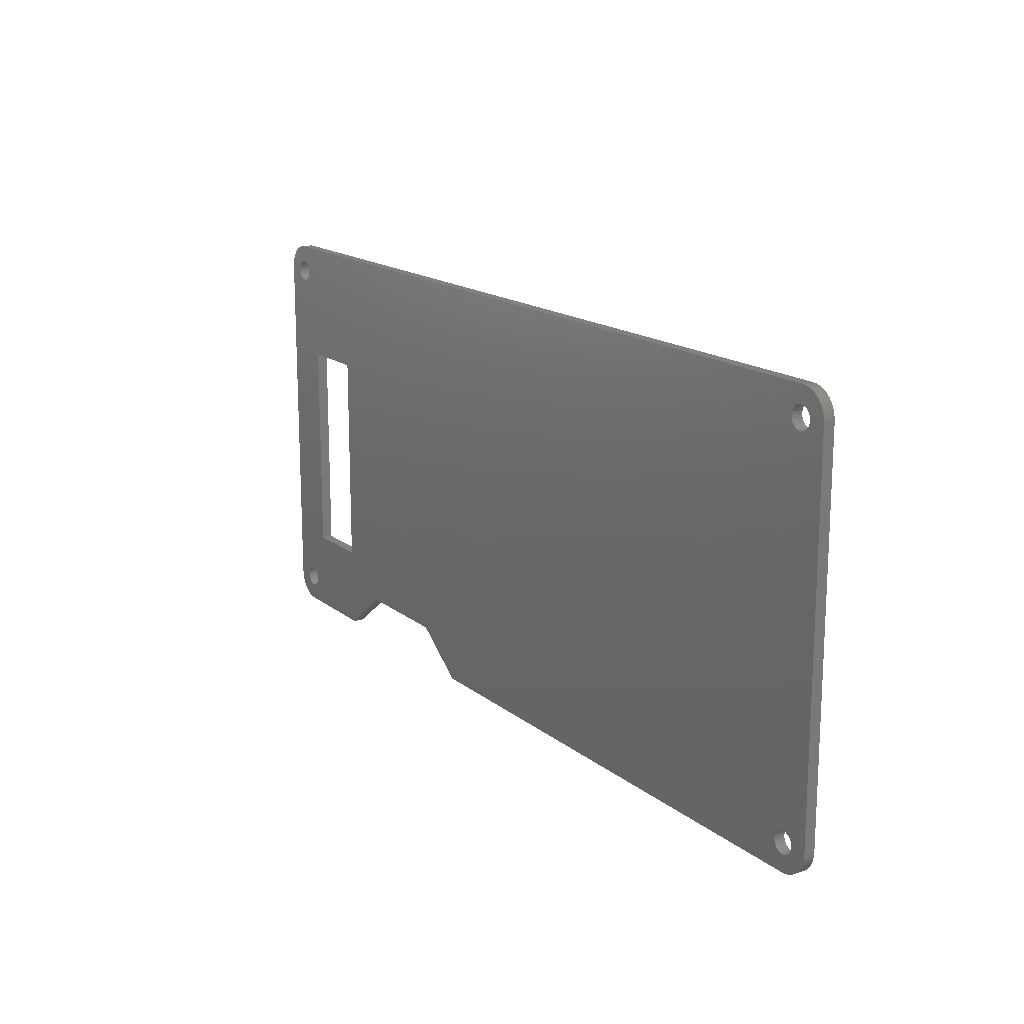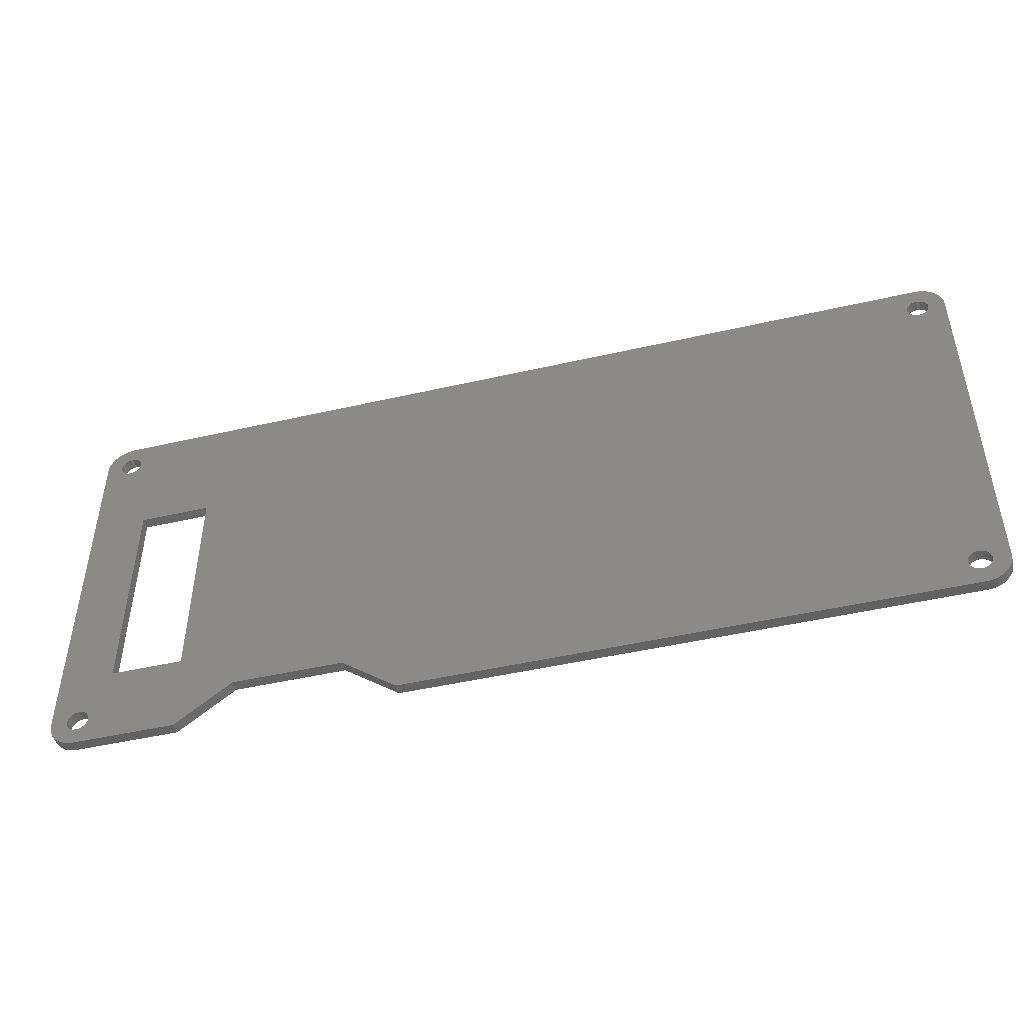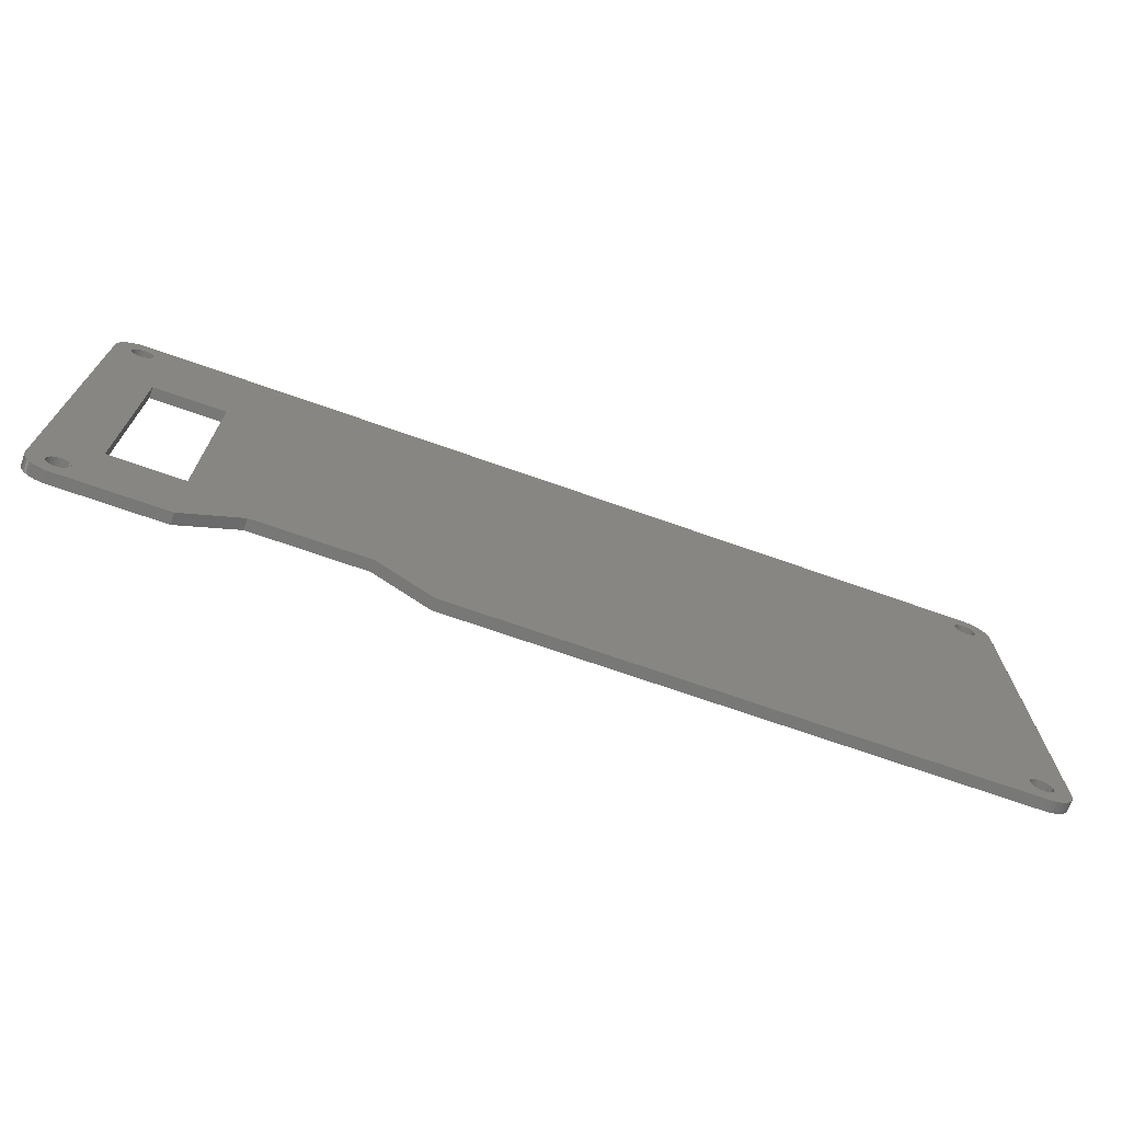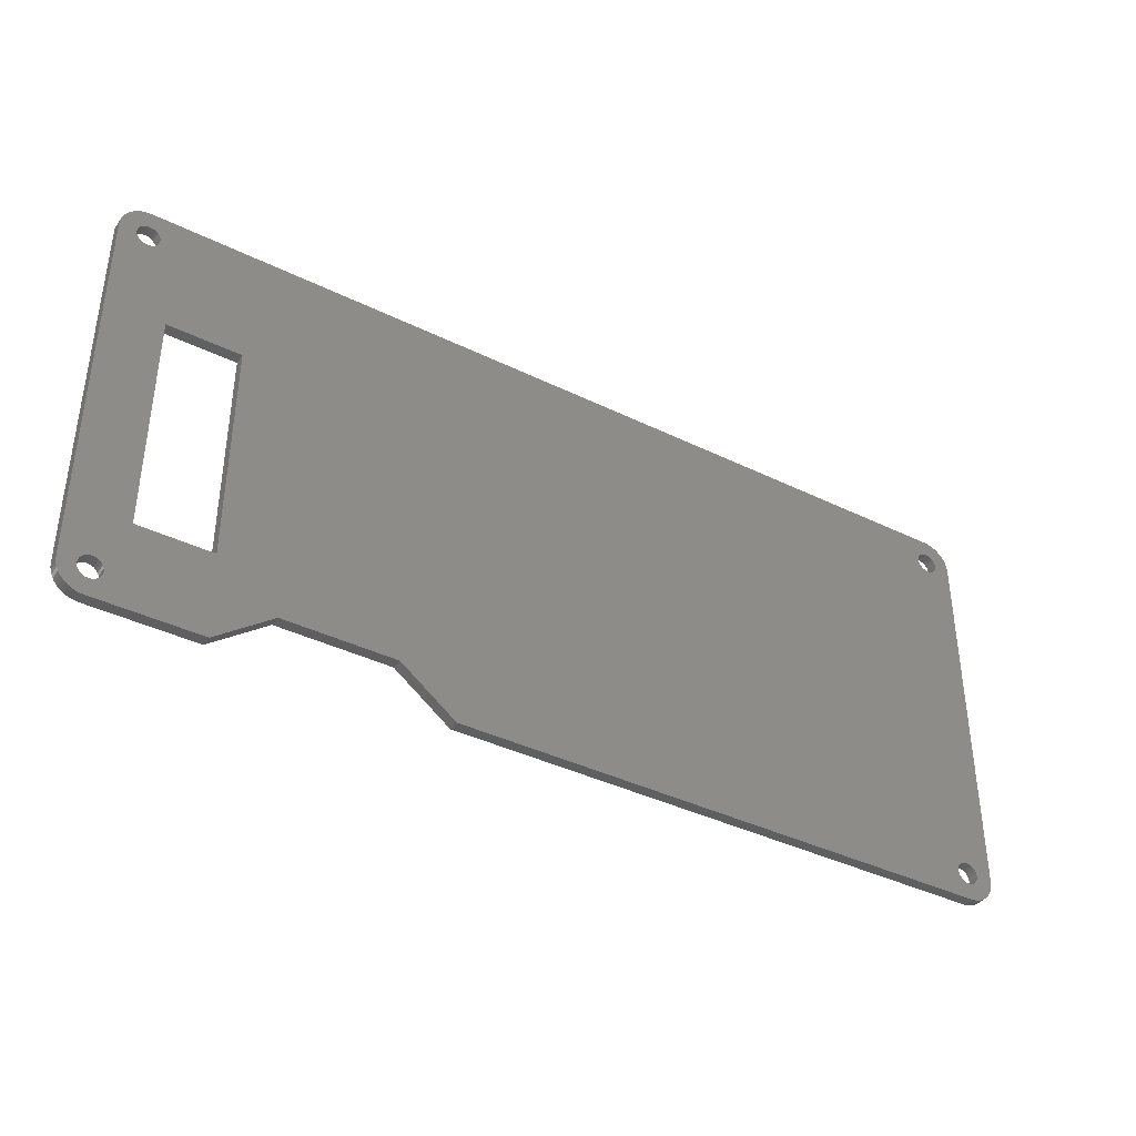
<metadata>
{"format":"stl","ext":"stl","renderer":"f3d","projection":"perspective","resolution":1024,"background":"white","views":[{"elev":16.2,"azim":-122.7,"up":"+Y"},{"elev":-47.0,"azim":-165.4,"up":"+Y"},{"elev":-70.8,"azim":160.6,"up":"+Y"},{"elev":-38.7,"azim":148.3,"up":"+Y"}]}
</metadata>
<code>
# stl→obj: 312 verts, 640 faces
v 420.5 128.7 2
v 420.7 128.3 0
v 420.7 128.3 2
v 420.5 128.7 0
v 420.8 127.7 0
v 420.8 127.7 2
v 420.7 127.2 0
v 420.7 127.2 2
v 420.2 62.16 2
v 419.8 62.48 0
v 420.2 62.16 0
v 419.8 62.48 2
v 419.4 55.78 2
v 418.8 55.75 0
v 419.4 55.78 0
v 418.8 55.75 2
v 420.5 126.7 0
v 420.5 126.7 2
v 420.5 61.75 0
v 420.5 61.75 2
v 420.2 126.3 0
v 420.2 126.3 2
v 420.7 61.26 0
v 420.7 61.26 2
v 419.8 126 2
v 419.8 126 0
v 419.3 125.8 2
v 419.3 125.8 0
v 418.8 125.7 2
v 418.8 125.7 0
v 418.3 125.8 2
v 418.3 125.8 0
v 417.8 126 2
v 417.8 126 0
v 417.4 126.3 2
v 417.4 126.3 0
v 420.8 60.75 0
v 420.8 60.75 2
v 259.8 128.3 0
v 259.8 127.7 2
v 259.8 127.7 0
v 259.8 128.3 2
v 260 128.7 0
v 260 128.7 2
v 420.7 60.23 0
v 420.7 60.23 2
v 417 126.7 0
v 417 126.7 2
v 416.8 127.2 0
v 416.8 127.2 2
v 260.4 129.2 0
v 260.4 129.2 2
v 416.8 127.7 0
v 416.8 127.7 2
v 260.8 129.5 2
v 260.8 129.5 0
v 416.8 128.3 0
v 416.8 128.3 2
v 417 128.7 0
v 417 128.7 2
v 417.4 129.2 0
v 417.4 129.2 2
v 417.8 129.5 2
v 417.8 129.5 0
v 418.3 129.7 2
v 418.3 129.7 0
v 418.8 129.7 2
v 418.8 129.7 0
v 419.3 129.7 2
v 419.3 129.7 0
v 419.8 129.5 2
v 419.8 129.5 0
v 420.2 129.2 2
v 420.2 129.2 0
v 423.7 128.4 0
v 423.8 127.7 2
v 423.8 127.7 0
v 423.7 128.4 2
v 261.3 129.7 2
v 261.3 129.7 0
v 423.6 129 0
v 423.6 129 2
v 423.4 129.7 0
v 423.4 129.7 2
v 423.1 130.3 0
v 423.1 130.3 2
v 422.8 130.8 0
v 422.8 130.8 2
v 261.8 129.7 2
v 261.8 129.7 0
v 420.5 59.75 0
v 420.5 59.75 2
v 420.1 55.9 2
v 420.1 55.9 0
v 420.7 56.1 2
v 420.7 56.1 0
v 422.3 131.3 0
v 422.3 131.3 2
v 421.8 131.7 2
v 421.8 131.7 0
v 421.3 132.1 2
v 421.3 132.1 0
v 420.2 59.33 0
v 420.2 59.33 2
v 262.3 129.7 2
v 262.3 129.7 0
v 419.8 59.01 2
v 419.8 59.01 0
v 420.7 132.4 2
v 420.7 132.4 0
v 420.1 132.6 2
v 420.1 132.6 0
v 419.4 132.7 2
v 419.4 132.7 0
v 418.8 132.7 2
v 418.8 132.7 0
v 262.8 129.5 2
v 262.8 129.5 0
v 419.3 58.81 2
v 419.3 58.81 0
v 421.3 56.39 2
v 421.3 56.39 0
v 261.3 125.8 2
v 261.8 125.7 0
v 261.3 125.8 0
v 261.8 125.7 2
v 260.8 126 2
v 260.8 126 0
v 360.3 55.75 2
v 261.8 55.75 0
v 360.3 55.75 0
v 261.8 55.75 2
v 260.4 126.3 2
v 260.4 126.3 0
v 260 126.7 0
v 260 126.7 2
v 417 61.75 0
v 416.8 61.26 2
v 416.8 61.26 0
v 417 61.75 2
v 261.1 132.7 2
v 261.8 132.7 0
v 261.1 132.7 0
v 261.8 132.7 2
v 260.5 132.6 2
v 260.5 132.6 0
v 259.9 132.4 2
v 259.9 132.4 0
v 416.8 60.23 0
v 417 59.75 2
v 417 59.75 0
v 416.8 60.23 2
v 417.4 59.33 2
v 417.4 59.33 0
v 423.8 60.75 2
v 423.8 60.75 0
v 418.8 58.75 2
v 418.8 58.75 0
v 259.8 127.2 0
v 259.8 127.2 2
v 256.8 127.7 2
v 256.8 60.75 0
v 256.8 60.75 2
v 256.8 127.7 0
v 263.5 128.7 2
v 263.7 128.3 0
v 263.7 128.3 2
v 263.5 128.7 0
v 262.3 125.8 2
v 262.8 126 0
v 262.3 125.8 0
v 262.8 126 2
v 417.4 62.16 0
v 417.4 62.16 2
v 259.3 132.1 2
v 259.3 132.1 0
v 258.7 131.7 2
v 258.7 131.7 0
v 421.8 56.75 2
v 421.8 56.75 0
v 258.2 131.3 2
v 258.2 131.3 0
v 257.8 130.8 0
v 257.8 130.8 2
v 418.3 58.81 2
v 418.3 58.81 0
v 417.8 62.48 2
v 417.8 62.48 0
v 257.4 130.3 0
v 257.4 130.3 2
v 418.3 62.68 2
v 418.3 62.68 0
v 257.1 129.7 0
v 257.1 129.7 2
v 417.8 59.01 2
v 417.8 59.01 0
v 418.8 62.75 2
v 418.8 62.75 0
v 256.9 129 0
v 256.9 129 2
v 422.3 57.18 2
v 422.3 57.18 0
v 422.8 57.68 0
v 422.8 57.68 2
v 256.8 60.09 0
v 256.8 60.09 2
v 263.8 127.7 2
v 263.7 127.2 0
v 263.7 127.2 2
v 263.8 127.7 0
v 419.3 62.68 2
v 419.3 62.68 0
v 256.8 128.4 0
v 256.8 128.4 2
v 423.1 58.23 0
v 423.1 58.23 2
v 263.5 126.7 0
v 263.5 126.7 2
v 416.8 60.75 0
v 416.8 60.75 2
v 256.9 59.44 0
v 256.9 59.44 2
v 257.1 58.82 0
v 257.1 58.82 2
v 257.4 58.23 0
v 257.4 58.23 2
v 423.4 58.82 0
v 423.4 58.82 2
v 263.2 129.2 2
v 263.2 129.2 0
v 423.6 59.44 0
v 423.6 59.44 2
v 257.8 57.68 0
v 257.8 57.68 2
v 258.2 57.18 0
v 258.2 57.18 2
v 258.7 56.75 2
v 258.7 56.75 0
v 259.3 56.39 2
v 259.3 56.39 0
v 259.9 56.1 2
v 259.9 56.1 0
v 260.5 55.9 2
v 260.5 55.9 0
v 261.1 55.78 2
v 261.1 55.78 0
v 423.7 60.09 0
v 423.7 60.09 2
v 263.2 126.3 0
v 263.2 126.3 2
v 259.8 60.75 0
v 259.8 60.23 2
v 259.8 60.23 0
v 259.8 60.75 2
v 259.8 61.26 0
v 259.8 61.26 2
v 260 61.75 0
v 260 61.75 2
v 262.8 62.48 2
v 262.3 62.68 0
v 262.8 62.48 0
v 262.3 62.68 2
v 263.2 62.16 2
v 263.2 62.16 0
v 263.5 61.75 0
v 263.5 61.75 2
v 263.7 61.26 0
v 263.7 61.26 2
v 263.8 60.75 0
v 263.8 60.75 2
v 263.7 60.23 0
v 263.7 60.23 2
v 263.5 59.75 0
v 263.5 59.75 2
v 263.2 59.33 0
v 263.2 59.33 2
v 262.8 59.01 2
v 262.8 59.01 0
v 262.3 58.81 2
v 262.3 58.81 0
v 261.8 58.75 2
v 261.8 58.75 0
v 261.3 58.81 2
v 261.3 58.81 0
v 260.8 59.01 2
v 260.8 59.01 0
v 260.4 62.16 0
v 260.4 62.16 2
v 260.8 62.48 2
v 260.8 62.48 0
v 261.3 62.68 2
v 261.3 62.68 0
v 261.8 62.75 2
v 261.8 62.75 0
v 260 59.75 0
v 260.4 59.33 2
v 260.4 59.33 0
v 260 59.75 2
v 400.8 70.75 2
v 413.8 70.75 0
v 400.8 70.75 0
v 413.8 70.75 2
v 413.8 110.7 2
v 413.8 110.7 0
v 400.8 110.7 0
v 400.8 110.7 2
v 400.3 55.75 2
v 370.3 63.29 2
v 390.3 63.29 2
v 390.3 63.29 0
v 400.3 55.75 0
v 370.3 63.29 0
f 1 2 3
f 2 1 4
f 3 5 6
f 5 3 2
f 6 7 8
f 7 6 5
f 9 10 11
f 10 9 12
f 13 14 15
f 14 13 16
f 8 17 18
f 17 8 7
f 9 19 20
f 19 9 11
f 18 21 22
f 21 18 17
f 20 23 24
f 23 20 19
f 25 21 26
f 21 25 22
f 27 26 28
f 26 27 25
f 29 28 30
f 28 29 27
f 31 30 32
f 30 31 29
f 33 32 34
f 32 33 31
f 35 34 36
f 34 35 33
f 24 37 38
f 37 24 23
f 39 40 41
f 40 39 42
f 43 42 39
f 42 43 44
f 38 45 46
f 45 38 37
f 47 35 36
f 35 47 48
f 49 48 47
f 48 49 50
f 51 44 43
f 44 51 52
f 53 50 49
f 50 53 54
f 55 51 56
f 51 55 52
f 57 54 53
f 54 57 58
f 59 58 57
f 58 59 60
f 61 60 59
f 60 61 62
f 63 61 64
f 61 63 62
f 65 64 66
f 64 65 63
f 67 66 68
f 66 67 65
f 69 68 70
f 68 69 67
f 71 70 72
f 70 71 69
f 73 72 74
f 72 73 71
f 75 76 77
f 76 75 78
f 79 56 80
f 56 79 55
f 81 78 75
f 78 81 82
f 83 82 81
f 82 83 84
f 85 84 83
f 84 85 86
f 87 86 85
f 86 87 88
f 89 80 90
f 80 89 79
f 46 91 92
f 91 46 45
f 93 15 94
f 15 93 13
f 95 94 96
f 94 95 93
f 97 88 87
f 88 97 98
f 99 97 100
f 97 99 98
f 101 100 102
f 100 101 99
f 92 103 104
f 103 92 91
f 73 4 1
f 4 73 74
f 105 90 106
f 90 105 89
f 107 103 108
f 103 107 104
f 109 102 110
f 102 109 101
f 111 110 112
f 110 111 109
f 113 112 114
f 112 113 111
f 115 114 116
f 114 115 113
f 117 106 118
f 106 117 105
f 119 108 120
f 108 119 107
f 121 96 122
f 96 121 95
f 123 124 125
f 124 123 126
f 127 125 128
f 125 127 123
f 129 130 131
f 130 129 132
f 133 128 134
f 128 133 127
f 135 133 134
f 133 135 136
f 137 138 139
f 138 137 140
f 141 142 143
f 142 141 144
f 145 143 146
f 143 145 141
f 147 146 148
f 146 147 145
f 149 150 151
f 150 149 152
f 151 153 154
f 153 151 150
f 77 155 156
f 155 77 76
f 157 120 158
f 120 157 119
f 159 136 135
f 136 159 160
f 144 116 142
f 116 144 115
f 161 162 163
f 162 161 164
f 165 166 167
f 166 165 168
f 169 170 171
f 170 169 172
f 173 140 137
f 140 173 174
f 175 148 176
f 148 175 147
f 177 176 178
f 176 177 175
f 179 122 180
f 122 179 121
f 181 178 182
f 178 181 177
f 181 183 184
f 183 181 182
f 185 158 186
f 158 185 157
f 187 173 188
f 173 187 174
f 184 189 190
f 189 184 183
f 191 188 192
f 188 191 187
f 190 193 194
f 193 190 189
f 195 186 196
f 186 195 185
f 197 192 198
f 192 197 191
f 41 160 159
f 160 41 40
f 194 199 200
f 199 194 193
f 201 180 202
f 180 201 179
f 203 201 202
f 201 203 204
f 163 205 206
f 205 163 162
f 207 208 209
f 208 207 210
f 211 198 212
f 198 211 197
f 200 213 214
f 213 200 199
f 214 164 161
f 164 214 213
f 215 204 203
f 204 215 216
f 12 212 10
f 212 12 211
f 209 217 218
f 217 209 208
f 219 152 149
f 152 219 220
f 139 220 219
f 220 139 138
f 206 221 222
f 221 206 205
f 222 223 224
f 223 222 221
f 224 225 226
f 225 224 223
f 227 216 215
f 216 227 228
f 229 168 165
f 168 229 230
f 231 228 227
f 228 231 232
f 226 233 234
f 233 226 225
f 234 235 236
f 235 234 233
f 237 235 238
f 235 237 236
f 239 238 240
f 238 239 237
f 241 240 242
f 240 241 239
f 243 242 244
f 242 243 241
f 245 244 246
f 244 245 243
f 132 246 130
f 246 132 245
f 153 196 154
f 196 153 195
f 247 232 231
f 232 247 248
f 126 171 124
f 171 126 169
f 218 249 250
f 249 218 217
f 156 248 247
f 248 156 155
f 172 249 170
f 249 172 250
f 229 118 230
f 118 229 117
f 167 210 207
f 210 167 166
f 251 252 253
f 252 251 254
f 255 254 251
f 254 255 256
f 257 256 255
f 256 257 258
f 259 260 261
f 260 259 262
f 263 261 264
f 261 263 259
f 263 265 266
f 265 263 264
f 266 267 268
f 267 266 265
f 268 269 270
f 269 268 267
f 270 271 272
f 271 270 269
f 272 273 274
f 273 272 271
f 274 275 276
f 275 274 273
f 277 275 278
f 275 277 276
f 279 278 280
f 278 279 277
f 281 280 282
f 280 281 279
f 283 282 284
f 282 283 281
f 285 284 286
f 284 285 283
f 287 258 257
f 258 287 288
f 289 287 290
f 287 289 288
f 291 290 292
f 290 291 289
f 293 292 294
f 292 293 291
f 262 294 260
f 294 262 293
f 295 296 297
f 296 295 298
f 253 298 295
f 298 253 252
f 296 286 297
f 286 296 285
f 299 300 301
f 300 299 302
f 303 300 302
f 300 303 304
f 303 305 304
f 305 303 306
f 305 299 301
f 299 305 306
f 254 160 40
f 160 254 256
f 160 256 136
f 136 256 258
f 136 258 133
f 133 258 288
f 133 288 127
f 127 288 289
f 127 289 123
f 123 289 291
f 123 291 126
f 126 291 293
f 126 293 169
f 169 293 262
f 169 262 172
f 172 262 259
f 172 259 250
f 250 259 263
f 250 263 218
f 218 263 266
f 218 266 209
f 209 266 268
f 209 268 207
f 207 268 270
f 239 254 40
f 254 239 241
f 254 241 252
f 252 241 298
f 298 241 243
f 298 243 296
f 296 243 285
f 285 243 245
f 285 245 283
f 283 245 132
f 283 132 281
f 281 132 129
f 281 129 279
f 279 129 277
f 277 129 276
f 276 129 274
f 274 129 272
f 272 129 270
f 16 299 307
f 299 16 150
f 299 150 152
f 299 152 302
f 302 152 220
f 302 220 303
f 150 16 153
f 153 16 195
f 195 16 185
f 185 16 157
f 157 16 13
f 157 13 119
f 119 13 107
f 107 13 93
f 107 93 104
f 104 93 95
f 104 95 92
f 92 95 46
f 46 95 121
f 46 121 38
f 38 121 6
f 206 161 163
f 161 206 214
f 214 206 222
f 214 222 200
f 200 222 224
f 200 224 194
f 194 224 226
f 194 226 190
f 190 226 234
f 190 234 184
f 184 234 236
f 184 236 181
f 181 236 177
f 177 236 237
f 177 237 175
f 175 237 239
f 175 239 40
f 175 40 147
f 147 40 42
f 147 42 44
f 147 44 145
f 145 44 52
f 145 52 55
f 145 55 141
f 141 55 79
f 141 79 144
f 144 79 89
f 144 89 105
f 144 105 115
f 115 105 117
f 115 117 229
f 115 229 165
f 115 165 167
f 115 167 207
f 115 207 270
f 115 270 306
f 306 270 129
f 306 129 308
f 306 308 309
f 306 309 307
f 306 307 299
f 115 306 60
f 60 306 58
f 58 306 303
f 58 303 54
f 54 303 220
f 115 60 62
f 115 62 63
f 115 63 65
f 115 65 67
f 115 67 69
f 115 69 113
f 113 69 71
f 113 71 111
f 111 71 73
f 111 73 109
f 109 73 1
f 109 1 3
f 109 3 101
f 101 3 6
f 101 6 121
f 101 121 179
f 101 179 99
f 99 179 201
f 99 201 98
f 98 201 204
f 98 204 88
f 88 204 216
f 88 216 86
f 86 216 228
f 86 228 84
f 84 228 232
f 84 232 82
f 82 232 248
f 82 248 78
f 78 248 155
f 78 155 76
f 138 54 220
f 54 138 50
f 50 138 140
f 50 140 48
f 48 140 174
f 48 174 35
f 35 174 187
f 35 187 33
f 33 187 191
f 33 191 31
f 31 191 197
f 31 197 29
f 29 197 211
f 29 211 27
f 27 211 12
f 27 12 25
f 25 12 9
f 25 9 22
f 22 9 20
f 22 20 18
f 18 20 24
f 18 24 8
f 8 24 38
f 8 38 6
f 307 310 311
f 310 307 309
f 16 311 14
f 311 16 307
f 213 162 164
f 162 213 205
f 205 213 199
f 205 199 221
f 221 199 193
f 221 193 223
f 223 193 189
f 223 189 225
f 225 189 183
f 225 183 233
f 233 183 182
f 233 182 235
f 235 182 178
f 235 178 238
f 238 178 176
f 238 176 240
f 240 176 41
f 41 176 148
f 41 148 39
f 39 148 43
f 43 148 146
f 43 146 51
f 51 146 56
f 56 146 143
f 56 143 80
f 80 143 142
f 80 142 90
f 90 142 116
f 90 116 106
f 106 116 118
f 118 116 230
f 230 116 168
f 168 116 166
f 166 116 210
f 210 116 269
f 269 116 305
f 269 305 131
f 131 305 312
f 312 305 310
f 310 305 311
f 305 116 59
f 305 59 57
f 305 57 304
f 304 57 53
f 304 53 300
f 59 116 61
f 61 116 64
f 64 116 66
f 66 116 68
f 68 116 114
f 68 114 70
f 70 114 72
f 72 114 112
f 72 112 74
f 74 112 110
f 74 110 4
f 4 110 2
f 2 110 102
f 2 102 5
f 5 102 37
f 311 301 14
f 301 311 305
f 14 301 151
f 151 301 149
f 149 301 300
f 149 300 219
f 219 300 53
f 14 151 154
f 14 154 196
f 14 196 186
f 14 186 158
f 14 158 120
f 14 120 15
f 15 120 108
f 15 108 94
f 94 108 103
f 94 103 96
f 96 103 91
f 96 91 45
f 96 45 122
f 122 45 37
f 122 37 102
f 122 102 100
f 122 100 180
f 180 100 97
f 180 97 202
f 202 97 87
f 202 87 203
f 203 87 85
f 203 85 215
f 215 85 83
f 215 83 227
f 227 83 81
f 227 81 231
f 231 81 75
f 231 75 247
f 247 75 77
f 247 77 156
f 49 219 53
f 219 49 139
f 139 49 47
f 139 47 137
f 137 47 36
f 137 36 173
f 173 36 34
f 173 34 188
f 188 34 192
f 192 34 32
f 192 32 30
f 192 30 198
f 198 30 28
f 198 28 212
f 212 28 26
f 212 26 10
f 10 26 21
f 10 21 11
f 11 21 17
f 11 17 19
f 19 17 7
f 19 7 23
f 23 7 5
f 23 5 37
f 240 251 242
f 251 240 41
f 242 251 253
f 242 253 295
f 242 295 244
f 244 295 297
f 244 297 286
f 244 286 246
f 246 286 284
f 246 284 130
f 130 284 282
f 130 282 280
f 130 280 131
f 131 280 278
f 131 278 275
f 131 275 273
f 131 273 271
f 131 271 269
f 159 251 41
f 251 159 255
f 255 159 135
f 255 135 257
f 257 135 134
f 257 134 287
f 287 134 128
f 287 128 290
f 290 128 125
f 290 125 292
f 292 125 124
f 292 124 294
f 294 124 171
f 294 171 260
f 260 171 170
f 260 170 261
f 261 170 249
f 261 249 264
f 264 249 217
f 264 217 265
f 265 217 208
f 265 208 267
f 267 208 210
f 267 210 269
f 308 131 312
f 131 308 129
f 309 312 310
f 312 309 308

</code>
